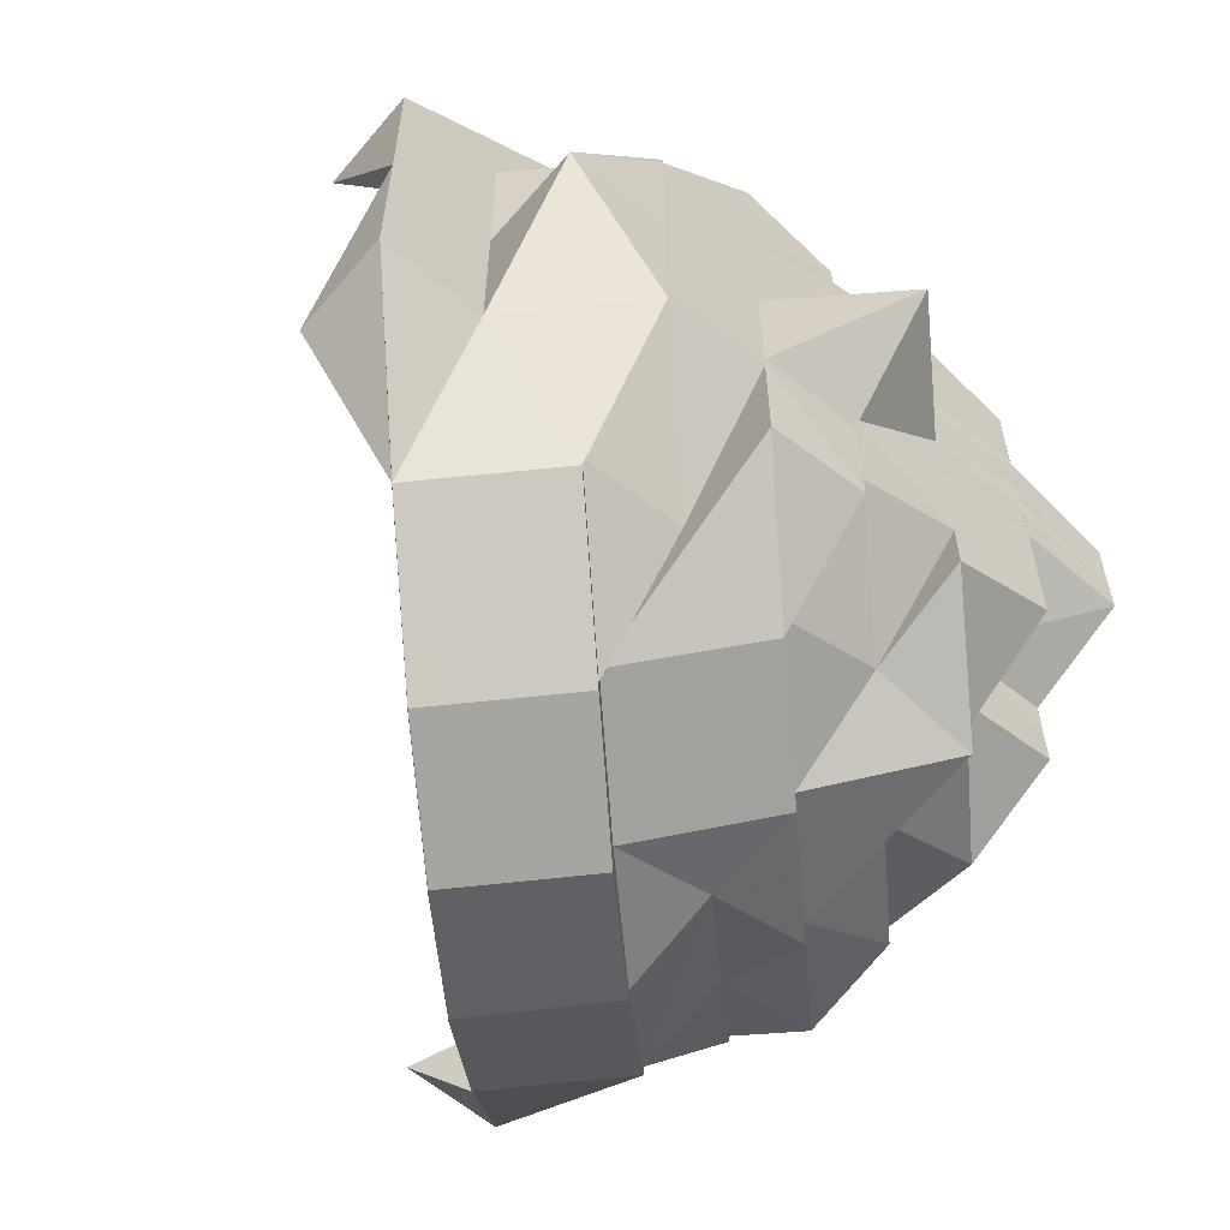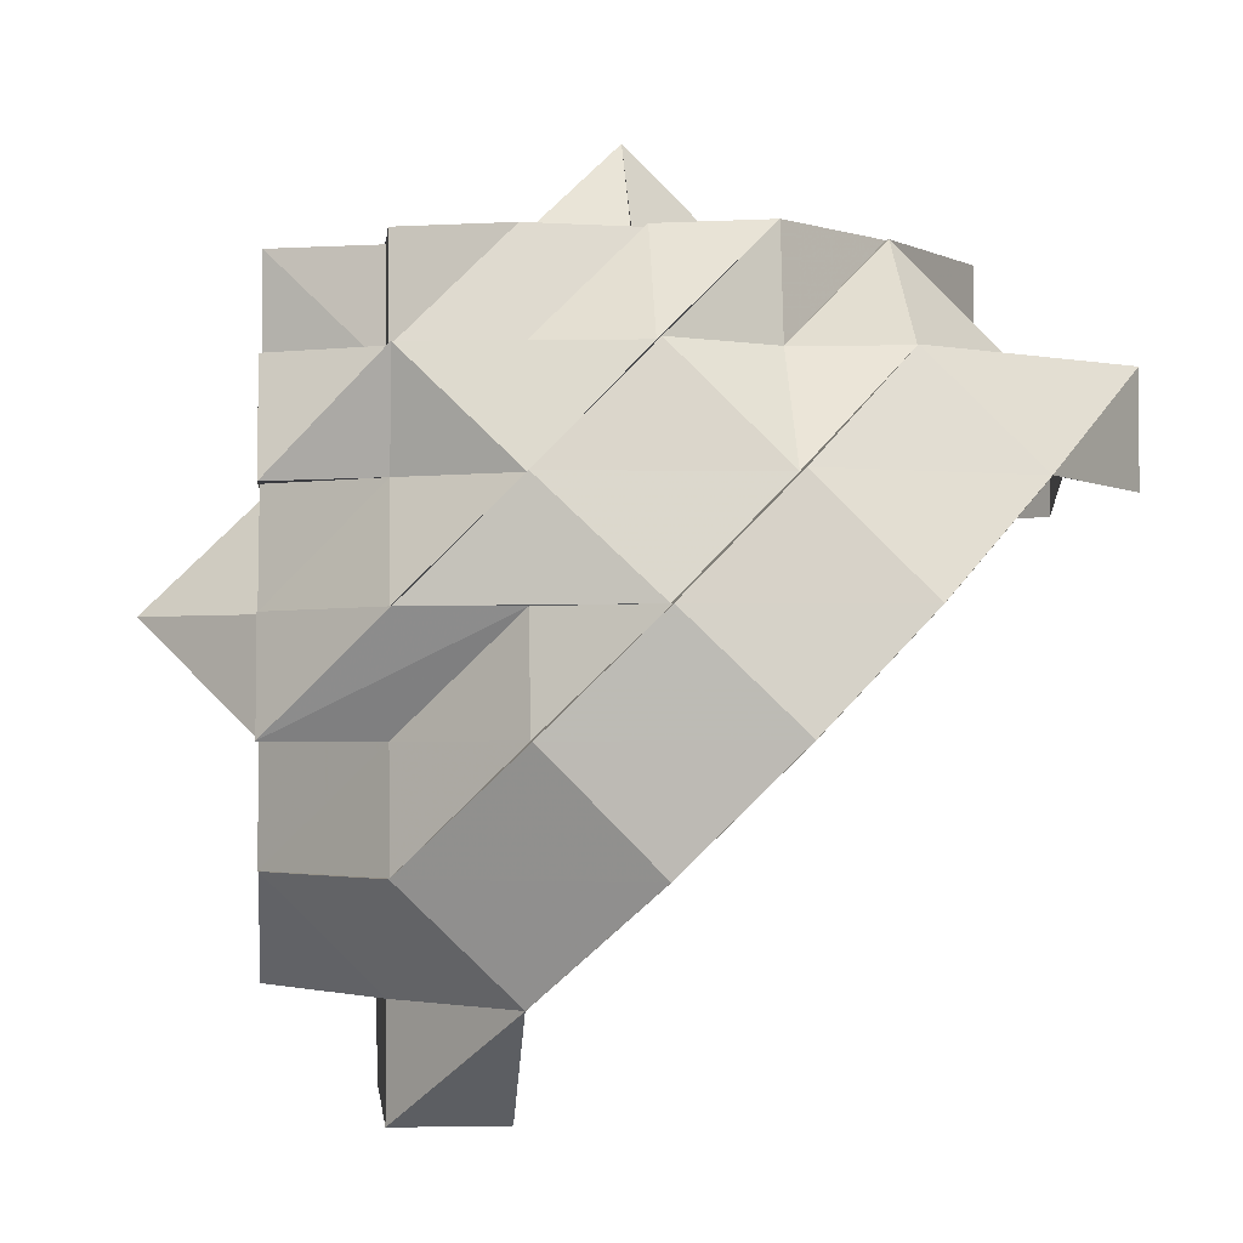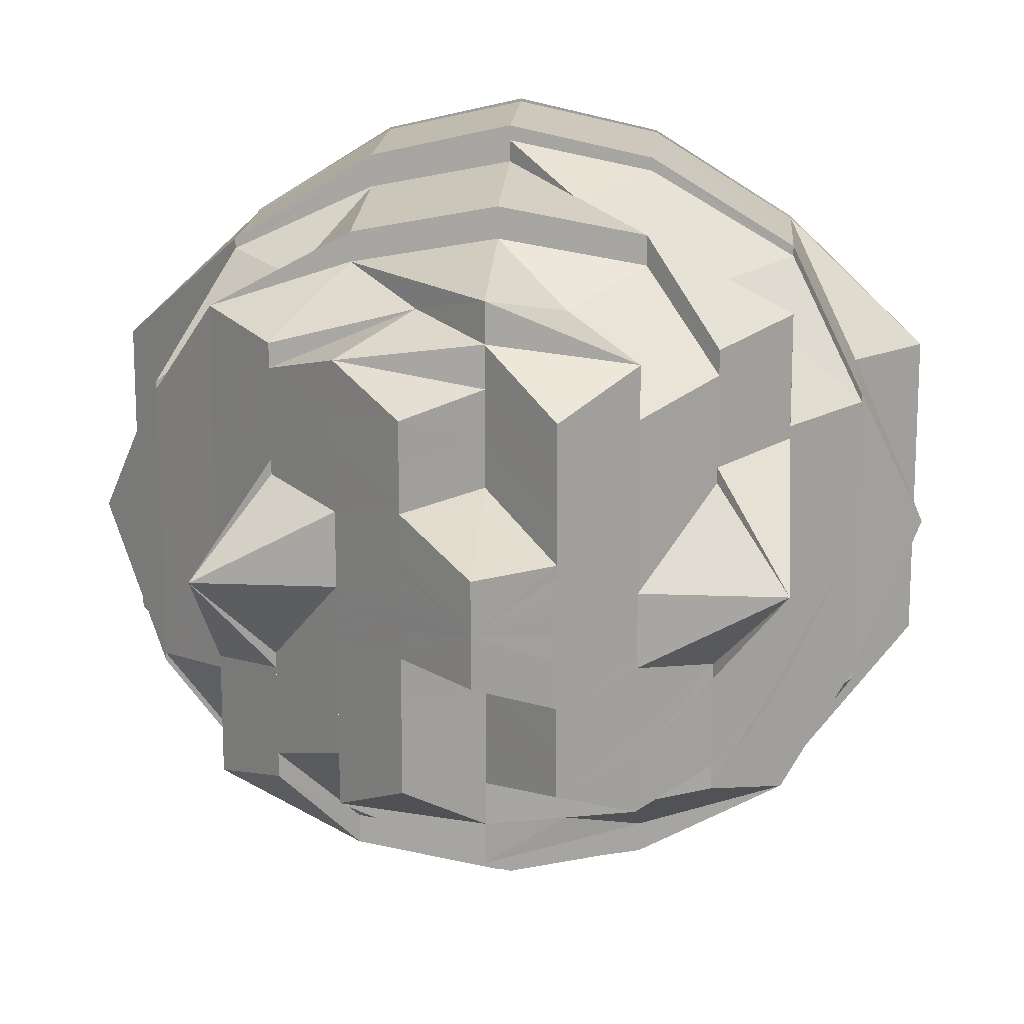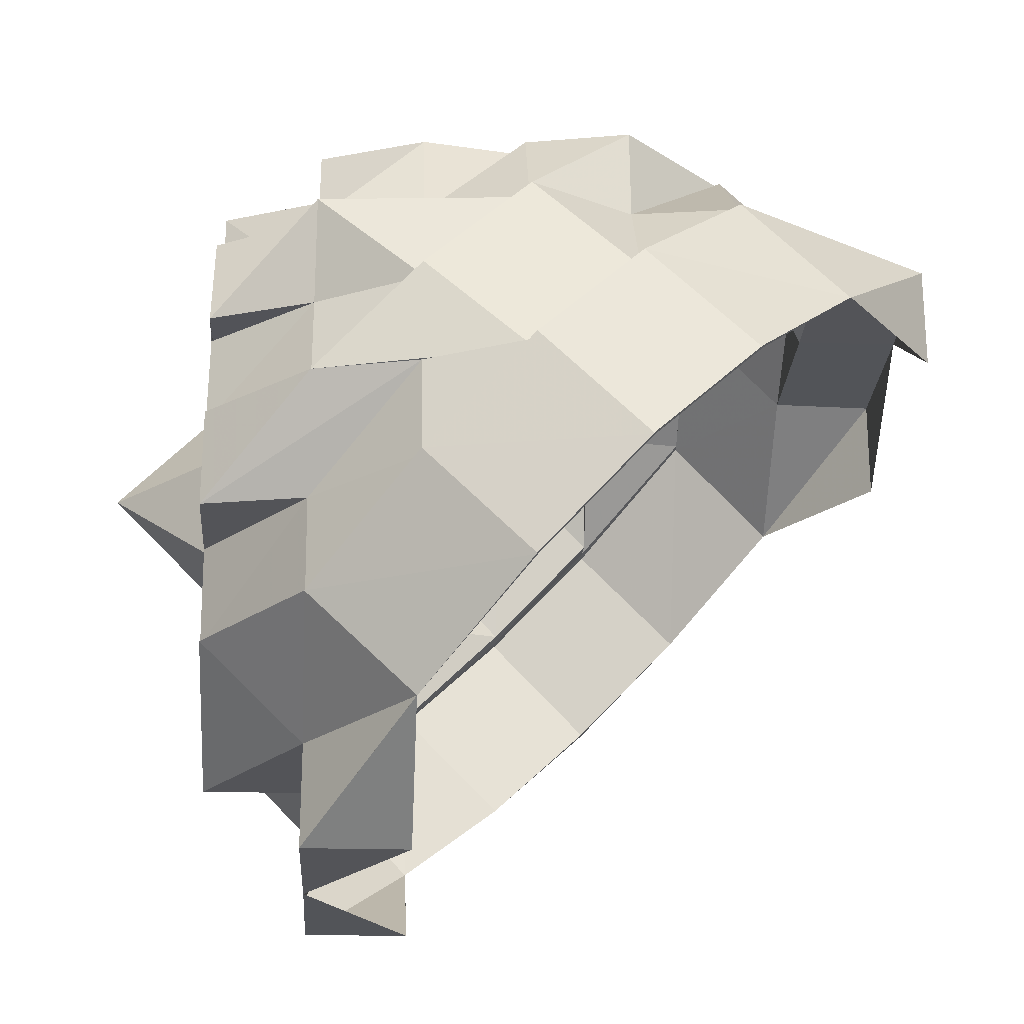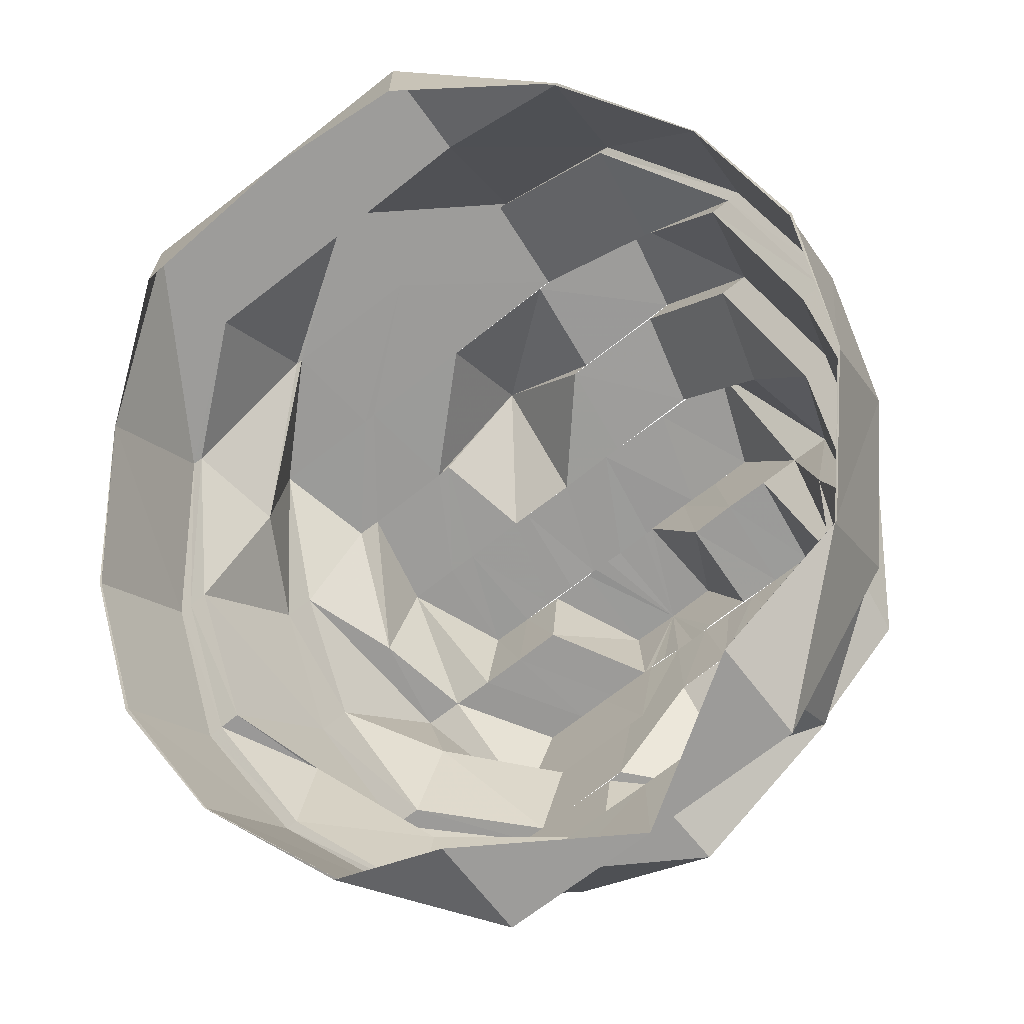
<metadata>
{"format":"obj","ext":"obj","renderer":"f3d","projection":"perspective","resolution":1024,"background":"white","views":[{"elev":-61.0,"azim":139.8,"up":"+Z"},{"elev":-1.8,"azim":-5.4,"up":"+Y"},{"elev":15.0,"azim":-130.2,"up":"+Z"},{"elev":-23.2,"azim":-3.1,"up":"+Y"},{"elev":-70.0,"azim":128.1,"up":"+Y"}]}
</metadata>
<code>
o 15794
v 2247 1881 23.51
v 2247 1881 23.51
v 2247 1881 23.51
v 2247 1881 23.52
v 2247 1881 23.51
v 2247 1881 23.52
v 2247 1881 23.52
v 2247 1881 23.51
v 2247 1881 23.52
v 2247 1881 23.52
v 2247 1881 23.52
v 2247 1881 23.52
v 2247 1881 23.52
v 2247 1881 23.54
v 2247 1881 23.52
v 2247 1881 23.52
v 2247 1881 23.52
v 2247 1881 23.51
v 2247 1881 23.52
v 2247 1881 23.52
v 2247 1881 23.52
v 2247 1881 23.52
v 2247 1881 23.54
v 2247 1881 23.52
v 2247 1881 23.55
v 2247 1881 23.55
v 2247 1881 23.57
v 2247 1881 23.55
v 2247 1881 23.57
v 2247 1881 23.57
v 2247 1881 23.55
v 2247 1881 23.57
v 2247 1881 23.58
v 2247 1881 23.57
v 2247 1881 23.58
v 2247 1881 23.58
v 2247 1881 23.58
v 2247 1881 23.57
v 2247 1881 23.58
v 2247 1881 23.58
v 2247 1881 23.57
v 2247 1881 23.59
v 2247 1881 23.58
v 2247 1881 23.59
v 2247 1881 23.59
v 2247 1881 23.59
v 2247 1881 23.59
v 2247 1881 23.59
v 2247 1881 23.59
v 2247 1881 23.59
v 2247 1881 23.59
v 2247 1881 23.58
v 2247 1881 23.59
v 2247 1881 23.59
v 2247 1881 23.59
v 2247 1881 23.58
v 2247 1881 23.58
v 2247 1881 23.59
v 2247 1881 23.59
v 2247 1881 23.59
v 2247 1881 23.58
v 2247 1881 23.57
v 2247 1881 23.58
v 2247 1881 23.59
v 2247 1881 23.58
v 2247 1881 23.59
v 2247 1881 23.59
v 2247 1881 23.58
v 2247 1881 23.58
v 2247 1881 23.58
v 2247 1881 23.57
v 2247 1881 23.58
v 2247 1881 23.57
v 2247 1881 23.57
v 2247 1881 23.55
v 2247 1881 23.57
v 2247 1881 23.58
v 2247 1881 23.57
v 2247 1881 23.55
v 2247 1881 23.55
v 2247 1881 23.54
v 2247 1881 23.55
v 2247 1881 23.54
v 2247 1881 23.54
v 2247 1881 23.55
v 2247 1881 23.54
v 2247 1881 23.53
v 2247 1881 23.54
v 2247 1881 23.53
v 2247 1881 23.53
v 2247 1881 23.52
v 2247 1881 23.54
v 2247 1881 23.52
v 2247 1881 23.54
v 2247 1881 23.52
v 2247 1881 23.52
v 2247 1881 23.51
v 2247 1881 23.51
v 2247 1881 23.52
v 2247 1881 23.52
v 2247 1881 23.52
v 2247 1881 23.52
v 2247 1881 23.54
v 2247 1881 23.54
v 2247 1881 23.55
v 2247 1881 23.54
v 2247 1881 23.52
v 2247 1881 23.54
v 2247 1881 23.55
v 2247 1881 23.54
v 2247 1881 23.53
v 2247 1881 23.54
v 2247 1881 23.55
v 2247 1881 23.54
v 2247 1881 23.55
v 2247 1881 23.57
v 2247 1881 23.57
v 2247 1881 23.55
v 2247 1881 23.57
v 2247 1881 23.58
v 2247 1881 23.57
v 2247 1881 23.54
v 2247 1881 23.54
v 2247 1881 23.53
v 2247 1881 23.54
v 2247 1881 23.55
v 2247 1881 23.53
v 2247 1881 23.52
v 2247 1881 23.56
v 2247 1881 23.54
v 2247 1881 23.52
v 2247 1881 23.52
v 2247 1881 23.52
v 2247 1881 23.51
v 2247 1881 23.56
v 2247 1881 23.56
v 2247 1881 23.55
v 2247 1881 23.57
v 2247 1881 23.54
v 2247 1881 23.54
v 2247 1881 23.55
v 2247 1881 23.57
v 2247 1881 23.57
v 2247 1881 23.58
v 2247 1881 23.58
v 2247 1881 23.57
v 2247 1881 23.58
v 2247 1881 23.57
v 2247 1881 23.58
v 2247 1881 23.58
v 2247 1881 23.57
v 2247 1881 23.56
v 2247 1881 23.56
v 2247 1881 23.58
v 2247 1881 23.57
v 2247 1881 23.57
v 2247 1881 23.58
v 2247 1881 23.57
v 2247 1881 23.57
v 2247 1881 23.58
v 2247 1881 23.57
v 2247 1881 23.57
v 2247 1881 23.57
v 2247 1881 23.57
v 2247 1881 23.57
v 2247 1881 23.57
v 2247 1881 23.57
v 2247 1881 23.56
v 2247 1881 23.57
v 2247 1881 23.57
v 2247 1881 23.58
v 2247 1881 23.56
v 2247 1881 23.56
v 2247 1881 23.56
v 2247 1881 23.57
v 2247 1881 23.57
v 2247 1881 23.56
v 2247 1881 23.56
v 2247 1881 23.55
v 2247 1881 23.55
v 2247 1881 23.55
v 2247 1881 23.55
v 2247 1881 23.55
v 2247 1881 23.54
v 2247 1881 23.55
v 2247 1881 23.55
v 2247 1881 23.56
v 2247 1881 23.56
v 2247 1881 23.57
v 2247 1881 23.57
v 2247 1881 23.55
v 2247 1881 23.56
v 2247 1881 23.54
v 2247 1881 23.58
v 2247 1881 23.57
v 2247 1881 23.54
v 2247 1881 23.54
v 2247 1881 23.54
v 2247 1881 23.54
v 2247 1881 23.54
v 2247 1881 23.54
v 2247 1881 23.54
v 2247 1881 23.54
v 2247 1881 23.54
v 2247 1881 23.55
v 2247 1881 23.53
v 2247 1881 23.54
v 2247 1881 23.54
v 2247 1881 23.54
v 2247 1881 23.53
v 2247 1881 23.54
v 2247 1881 23.54
v 2247 1881 23.55
v 2247 1881 23.55
v 2247 1881 23.56
v 2247 1881 23.56
v 2247 1881 23.56
v 2247 1881 23.56
v 2247 1881 23.57
v 2247 1881 23.56
v 2247 1881 23.57
v 2247 1881 23.56
v 2247 1881 23.57
v 2247 1881 23.57
v 2247 1881 23.56
v 2247 1881 23.55
v 2247 1881 23.55
v 2247 1881 23.55
v 2247 1881 23.55
v 2247 1881 23.55
v 2247 1881 23.55
v 2247 1881 23.54
v 2247 1881 23.55
v 2247 1881 23.55
v 2247 1881 23.56
v 2247 1881 23.56
v 2247 1881 23.56
v 2247 1881 23.56
v 2247 1881 23.56
v 2247 1881 23.55
v 2247 1881 23.55
v 2247 1881 23.55
v 2247 1881 23.55
v 2247 1881 23.55
v 2247 1881 23.55
v 2247 1881 23.54
v 2247 1881 23.54
v 2247 1881 23.55
v 2247 1881 23.54
v 2247 1881 23.53
v 2247 1881 23.54
v 2247 1881 23.53
v 2247 1881 23.56
v 2247 1881 23.56
v 2247 1881 23.56
v 2247 1881 23.56
v 2247 1881 23.53
v 2247 1881 23.56
v 2247 1881 23.54
v 2247 1881 23.55
v 2247 1881 23.54
v 2247 1881 23.53
v 2247 1881 23.55
v 2247 1881 23.54
v 2247 1881 23.56
v 2247 1881 23.53
v 2247 1881 23.54
v 2247 1881 23.57
v 2247 1881 23.56
v 2247 1881 23.57
v 2247 1881 23.53
v 2247 1881 23.52
v 2247 1881 23.54
v 2247 1881 23.53
v 2247 1881 23.52
v 2247 1881 23.53
v 2247 1881 23.53
v 2247 1881 23.53
v 2247 1881 23.53
v 2247 1881 23.53
v 2247 1881 23.52
v 2247 1881 23.52
v 2247 1881 23.52
v 2247 1881 23.52
v 2247 1881 23.52
v 2247 1881 23.53
v 2247 1881 23.54
v 2247 1881 23.53
v 2247 1881 23.52
v 2247 1881 23.52
v 2247 1881 23.52
v 2247 1881 23.52
v 2247 1881 23.52
v 2247 1881 23.52
v 2247 1881 23.53
v 2247 1881 23.53
v 2247 1881 23.53
v 2247 1881 23.53
v 2247 1881 23.53
v 2247 1881 23.53
v 2247 1881 23.53
v 2247 1881 23.54
v 2247 1881 23.53
v 2247 1881 23.53
v 2247 1881 23.53
v 2247 1881 23.54
v 2247 1881 23.54
v 2247 1881 23.54
v 2247 1881 23.54
v 2247 1881 23.53
v 2247 1881 23.54
v 2247 1881 23.54
v 2247 1881 23.55
v 2247 1881 23.53
v 2247 1881 23.54
v 2247 1881 23.54
v 2247 1881 23.55
v 2247 1881 23.53
v 2247 1881 23.53
v 2247 1881 23.55
v 2247 1881 23.53
v 2247 1881 23.54
v 2247 1881 23.54
v 2247 1881 23.54
v 2247 1881 23.54
v 2247 1881 23.55
v 2247 1881 23.55
v 2247 1881 23.55
v 2247 1881 23.57
v 2247 1881 23.57
v 2247 1881 23.58
v 2247 1881 23.57
v 2247 1881 23.57
v 2247 1881 23.57
v 2247 1881 23.58
v 2247 1881 23.57
v 2247 1881 23.54
v 2247 1881 23.55
v 2247 1881 23.56
v 2247 1881 23.56
v 2247 1881 23.57
v 2247 1881 23.56
v 2247 1881 23.58
v 2247 1881 23.57
v 2247 1881 23.58
v 2247 1881 23.58
v 2247 1881 23.57
v 2247 1881 23.59
v 2247 1881 23.59
v 2247 1881 23.59
v 2247 1881 23.58
v 2247 1881 23.58
v 2247 1881 23.57
v 2247 1881 23.58
v 2247 1881 23.59
v 2247 1881 23.58
v 2247 1881 23.59
v 2247 1881 23.59
v 2247 1881 23.57
v 2247 1881 23.58
v 2247 1881 23.59
v 2247 1881 23.59
v 2247 1881 23.59
v 2247 1881 23.59
v 2247 1881 23.58
v 2247 1881 23.59
v 2247 1881 23.59
v 2247 1881 23.59
v 2247 1881 23.59
v 2247 1881 23.59
v 2247 1881 23.59
v 2247 1881 23.59
v 2247 1881 23.58
v 2247 1881 23.58
v 2247 1881 23.58
v 2247 1881 23.59
v 2247 1881 23.58
v 2247 1881 23.59
v 2247 1881 23.59
v 2247 1881 23.59
v 2247 1881 23.58
v 2247 1881 23.58
v 2247 1881 23.59
v 2247 1881 23.58
v 2247 1881 23.58
v 2247 1881 23.58
v 2247 1881 23.57
v 2247 1881 23.58
v 2247 1881 23.57
v 2247 1881 23.54
v 2247 1881 23.55
v 2247 1881 23.54
v 2247 1881 23.55
v 2247 1881 23.57
v 2247 1881 23.57
v 2247 1881 23.58
v 2247 1881 23.57
v 2247 1881 23.57
v 2247 1881 23.55
v 2247 1881 23.57
v 2247 1881 23.55
v 2247 1881 23.54
v 2247 1881 23.54
v 2247 1881 23.52
v 2247 1881 23.54
v 2247 1881 23.52
v 2247 1881 23.51
v 2247 1881 23.52
v 2247 1881 23.52
v 2247 1881 23.52
v 2247 1881 23.52
v 2247 1881 23.53
v 2247 1881 23.52
v 2247 1881 23.52
v 2247 1881 23.52
v 2247 1881 23.52
v 2247 1881 23.52
v 2247 1881 23.52
v 2247 1881 23.53
v 2247 1881 23.54
v 2247 1881 23.53
v 2247 1881 23.53
v 2247 1881 23.53
v 2247 1881 23.54
v 2247 1881 23.53
v 2247 1881 23.58
v 2247 1881 23.57
v 2247 1881 23.58
v 2247 1881 23.54
v 2247 1881 23.55
v 2247 1881 23.54
v 2247 1881 23.56
v 2247 1881 23.55
v 2247 1881 23.56
v 2247 1881 23.56
v 2247 1881 23.56
v 2247 1881 23.56
v 2247 1881 23.55
v 2247 1881 23.54
v 2247 1881 23.55
f 1 2 3
f 4 3 5
f 6 7 4
f 8 1 7
f 5 9 10
f 2 11 9
f 10 12 13
f 11 14 15
f 16 11 17
f 18 2 16
f 19 1 18
f 20 8 19
f 21 8 22
f 23 24 22
f 25 23 26
f 27 26 28
f 29 25 30
f 30 31 26
f 30 26 32
f 33 32 34
f 35 30 32
f 35 32 36
f 37 30 35
f 37 38 30
f 39 38 37
f 40 41 38
f 42 39 43
f 44 40 45
f 46 47 42
f 48 44 49
f 50 51 46
f 52 53 50
f 54 48 55
f 56 54 57
f 58 59 51
f 60 58 53
f 59 61 47
f 61 62 63
f 64 61 65
f 66 59 64
f 67 58 66
f 68 60 67
f 69 60 70
f 71 72 70
f 73 70 57
f 74 70 73
f 75 74 76
f 73 77 78
f 79 71 80
f 81 80 82
f 83 79 84
f 84 85 80
f 84 80 86
f 87 86 88
f 89 84 86
f 89 86 90
f 91 84 89
f 91 92 84
f 12 92 91
f 93 94 92
f 95 93 96
f 97 95 98
f 99 97 100
f 101 99 102
f 103 22 102
f 104 22 103
f 105 104 106
f 103 107 108
f 109 103 110
f 110 111 112
f 113 114 109
f 109 110 115
f 116 109 115
f 117 118 116
f 116 115 119
f 120 121 119
f 115 122 123
f 122 124 125
f 115 123 126
f 127 128 124
f 119 115 129
f 129 115 126
f 130 131 127
f 131 132 127
f 127 100 133
f 132 134 133
f 129 126 135
f 136 126 137
f 138 129 135
f 137 139 140
f 126 139 141
f 138 135 142
f 143 129 138
f 143 119 129
f 144 119 143
f 145 143 146
f 147 144 143
f 148 138 142
f 147 143 149
f 150 151 148
f 142 152 153
f 154 147 149
f 155 142 156
f 157 149 148
f 154 149 157
f 157 148 158
f 159 160 157
f 158 161 162
f 163 162 164
f 165 157 158
f 166 157 165
f 165 158 167
f 167 163 168
f 169 166 165
f 170 171 166
f 169 165 172
f 173 169 172
f 173 172 174
f 167 175 176
f 168 176 177
f 168 177 178
f 179 173 174
f 180 173 179
f 181 180 179
f 182 180 181
f 183 182 181
f 184 182 183
f 184 185 182
f 185 186 180
f 186 187 180
f 180 187 188
f 187 189 188
f 187 190 189
f 191 192 187
f 193 191 185
f 190 194 195
f 196 185 184
f 196 197 185
f 198 196 184
f 199 197 196
f 200 198 201
f 202 198 203
f 200 204 205
f 206 207 202
f 207 199 196
f 208 196 209
f 210 199 208
f 199 211 212
f 213 205 214
f 215 216 214
f 217 218 216
f 217 219 220
f 221 219 222
f 223 224 221
f 225 215 226
f 227 225 226
f 179 227 226
f 228 179 226
f 229 228 226
f 230 229 226
f 231 232 230
f 233 230 234
f 235 236 234
f 237 238 236
f 236 239 226
f 239 240 226
f 240 241 226
f 241 242 226
f 242 243 226
f 243 213 226
f 241 244 245
f 244 246 245
f 244 247 246
f 248 244 241
f 247 249 246
f 247 250 249
f 251 252 250
f 253 248 241
f 254 248 253
f 255 254 253
f 256 254 255
f 250 257 249
f 256 258 254
f 258 141 248
f 141 259 248
f 248 259 260
f 259 261 260
f 259 262 261
f 263 264 259
f 265 263 258
f 262 266 267
f 268 258 256
f 219 268 256
f 268 269 258
f 142 269 268
f 224 142 268
f 156 268 270
f 271 272 262
f 139 271 273
f 139 274 271
f 274 275 276
f 262 272 277
f 277 278 279
f 280 281 272
f 281 282 272
f 272 283 277
f 282 284 283
f 272 285 283
f 277 283 286
f 287 288 274
f 288 289 274
f 289 290 291
f 274 292 291
f 283 293 286
f 283 294 293
f 286 293 295
f 284 296 293
f 286 295 257
f 297 298 257
f 257 295 299
f 293 300 295
f 257 299 301
f 249 257 301
f 249 301 302
f 303 304 299
f 301 305 306
f 307 306 308
f 302 307 309
f 302 310 311
f 309 311 312
f 309 312 313
f 299 314 199
f 314 315 199
f 314 316 315
f 316 317 315
f 300 316 314
f 318 300 319
f 316 320 317
f 293 321 300
f 321 322 300
f 300 322 316
f 322 320 316
f 296 323 322
f 324 320 322
f 325 326 324
f 324 327 320
f 328 329 327
f 327 330 320
f 327 73 330
f 330 331 332
f 320 333 334
f 320 334 317
f 333 335 336
f 337 317 338
f 317 339 186
f 338 339 340
f 339 341 342
f 339 343 341
f 344 345 343
f 343 346 347
f 348 349 346
f 343 350 351
f 352 350 343
f 353 354 352
f 352 355 350
f 356 355 352
f 356 55 355
f 355 357 358
f 359 360 356
f 360 361 356
f 361 362 355
f 355 49 363
f 362 364 363
f 364 365 366
f 363 45 366
f 363 366 367
f 368 366 369
f 370 371 368
f 366 37 35
f 366 35 372
f 372 35 36
f 372 36 373
f 374 36 375
f 376 372 374
f 377 378 376
f 378 379 380
f 381 373 147
f 382 120 147
f 381 147 154
f 383 382 381
f 384 381 154
f 385 380 381
f 385 381 384
f 386 383 385
f 387 386 385
f 190 385 384
f 341 385 190
f 384 388 389
f 390 391 392
f 393 394 395
f 394 396 397
f 398 399 400
f 401 402 403
f 402 404 405
f 134 406 407
f 406 408 409
f 407 96 409
f 410 407 411
f 412 413 410
f 133 98 407
f 133 407 292
f 407 409 414
f 415 414 416
f 414 409 417
f 414 417 285
f 416 417 418
f 409 89 417
f 409 91 89
f 417 89 90
f 418 90 419
f 417 90 294
f 420 421 422
f 423 424 425
f 426 427 428
f 429 430 431
f 432 433 434
f 435 436 437
f 438 439 440

</code>
